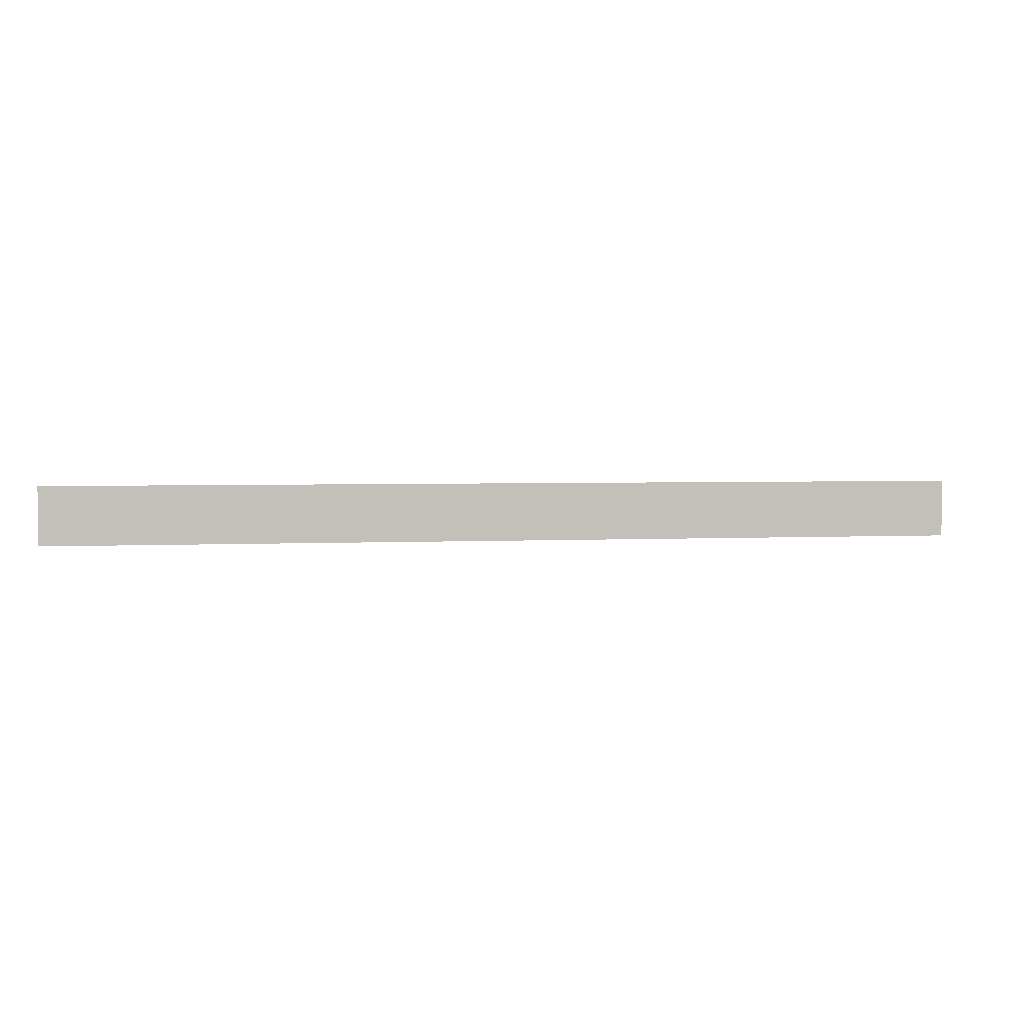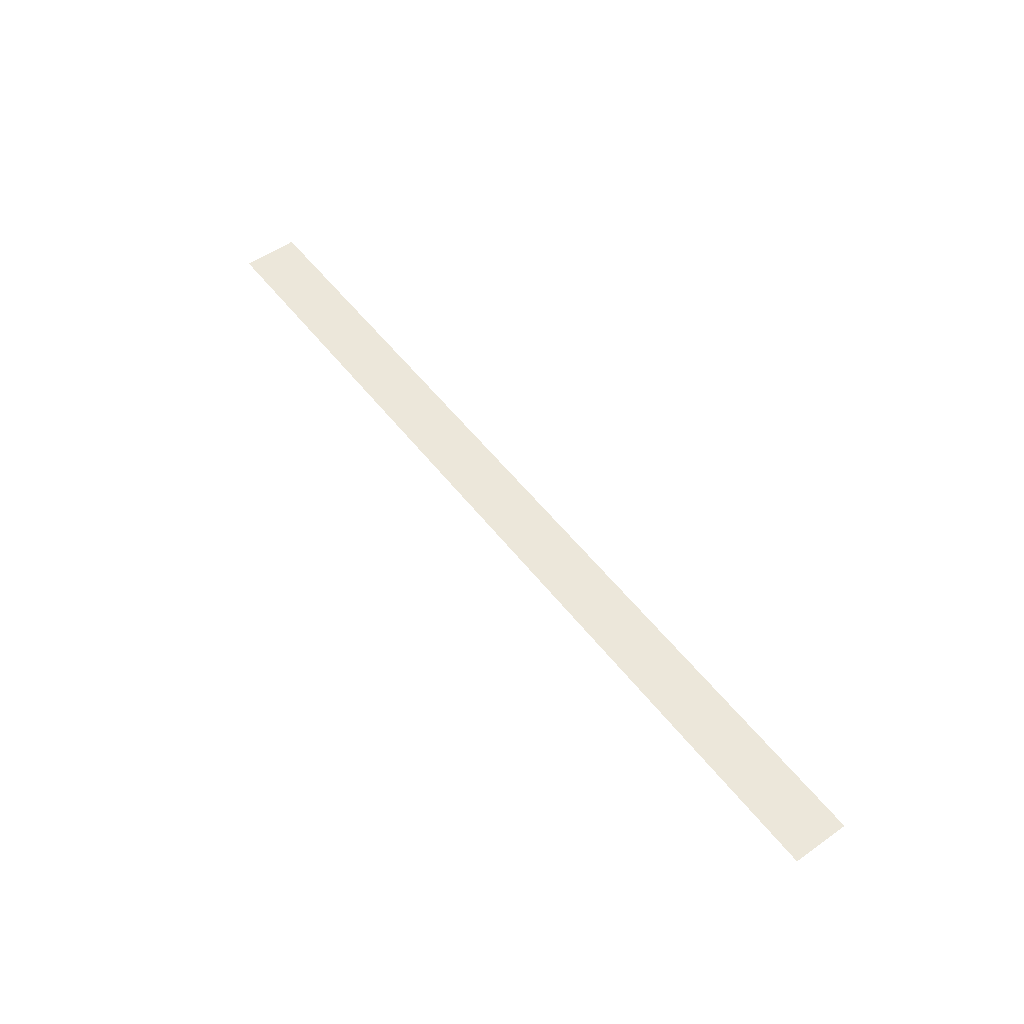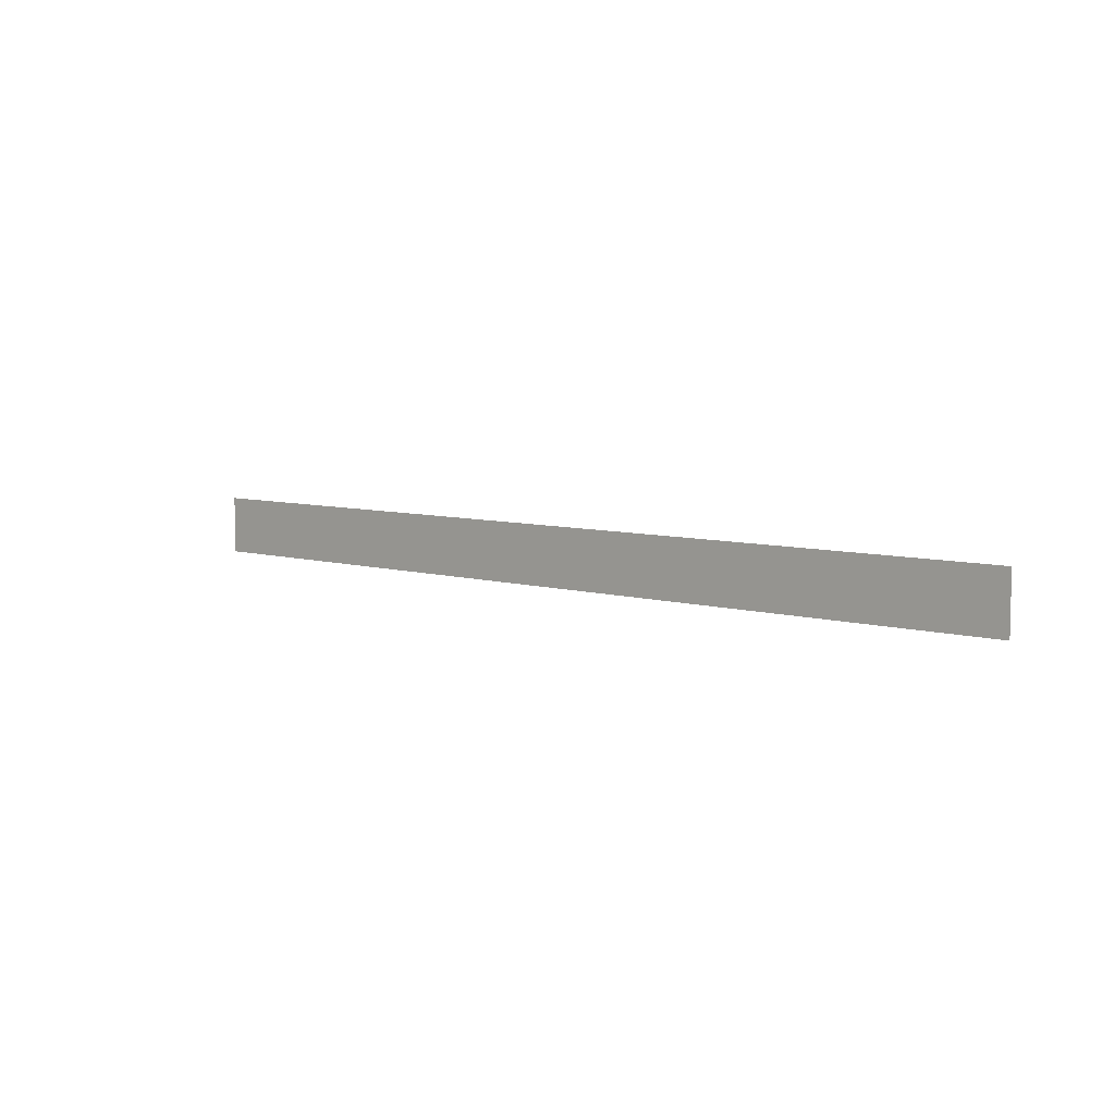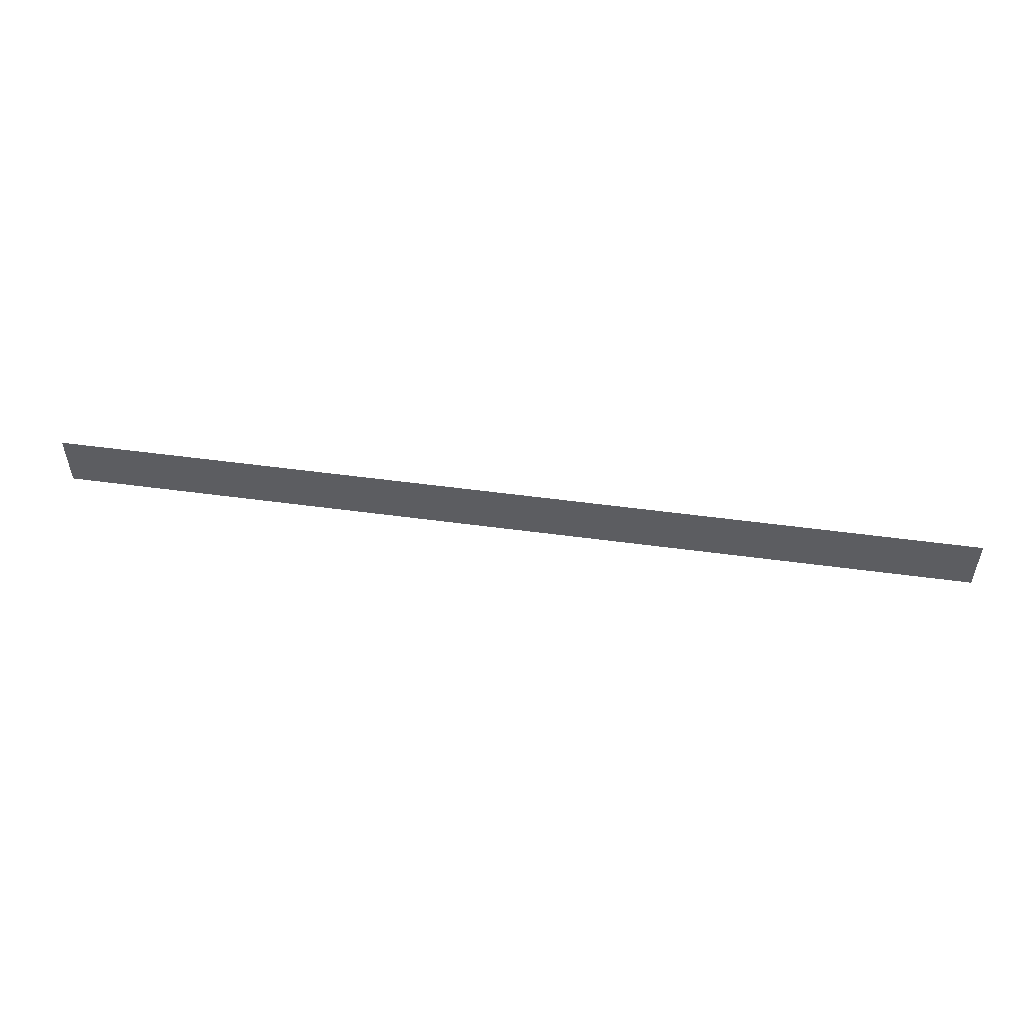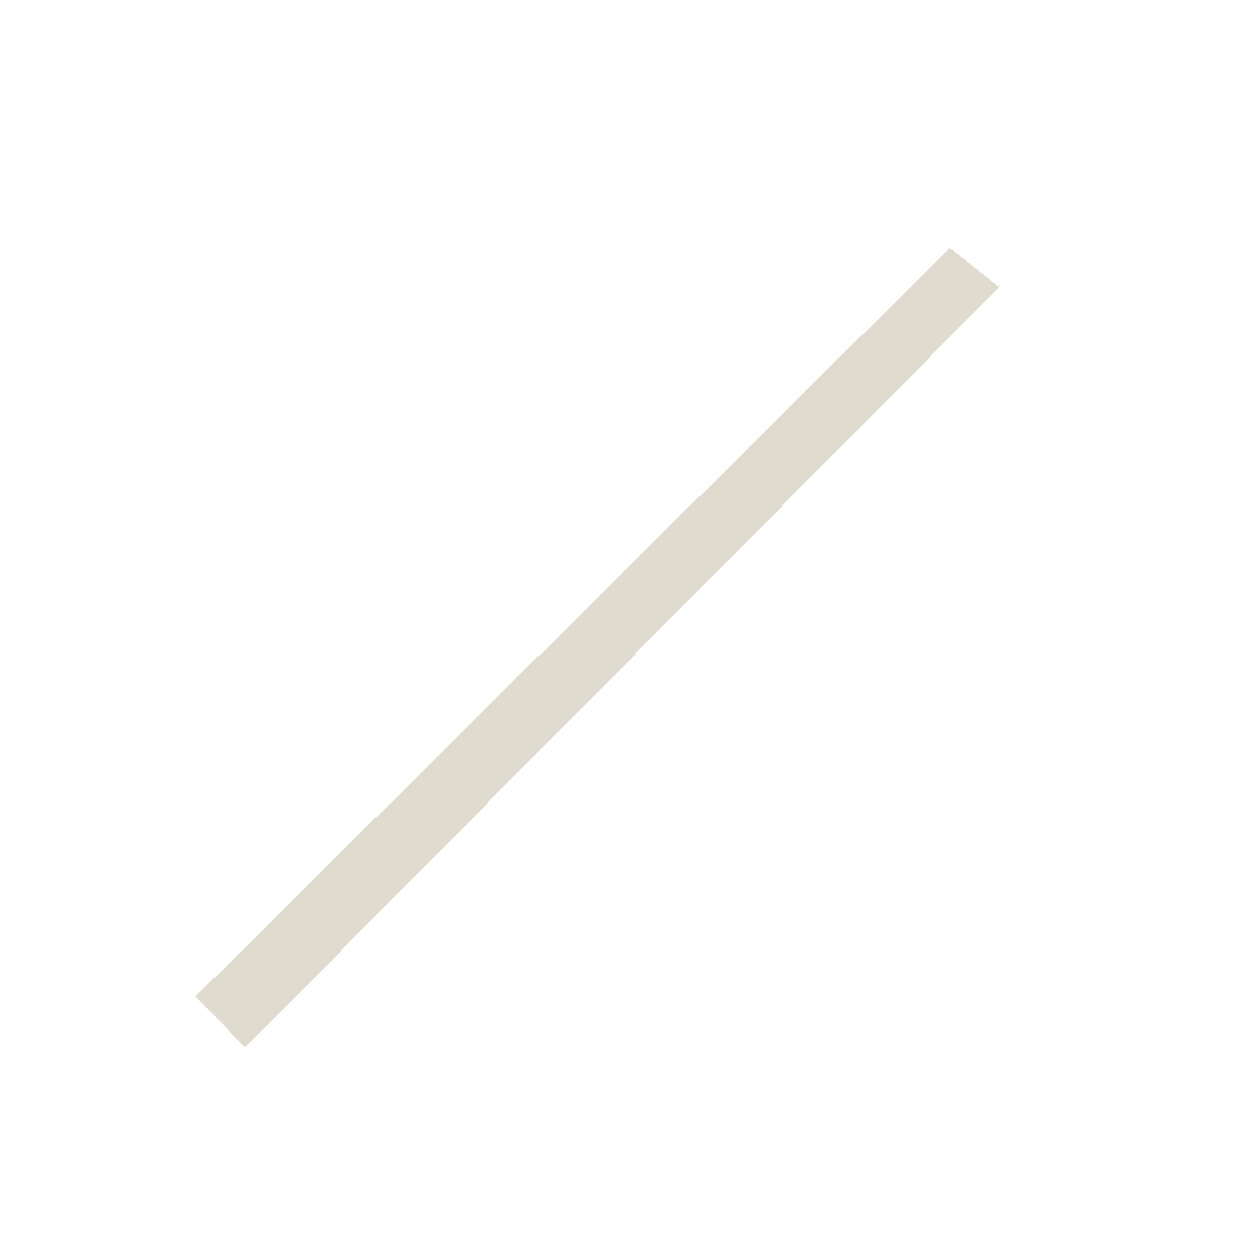
<metadata>
{"format":"obj","ext":"obj","renderer":"f3d","projection":"perspective","resolution":1024,"background":"white","views":[{"elev":2.7,"azim":169.0,"up":"+Y"},{"elev":53.7,"azim":53.1,"up":"+Z"},{"elev":6.7,"azim":-138.9,"up":"+Y"},{"elev":52.2,"azim":-171.7,"up":"+Y"},{"elev":70.5,"azim":133.3,"up":"+Z"}]}
</metadata>
<code>
v 0 -48 0
v -16 -48 0
v -16 -32 0
v 0 -32 0
v -16 -48 0
v -32 -48 0
v -32 -32 0
v -16 -32 0
v -32 -48 0
v -48 -48 0
v -48 -32 0
v -32 -32 0
v -48 -48 0
v -64 -48 0
v -64 -32 0
v -48 -32 0
v -64 -48 0
v -80 -48 0
v -80 -32 0
v -64 -32 0
v -80 -48 0
v -96 -48 0
v -96 -32 0
v -80 -32 0
v -96 -48 0
v -112 -48 0
v -112 -32 0
v -96 -32 0
v -112 -48 0
v -128 -48 0
v -128 -32 0
v -112 -32 0
v -128 -48 0
v -144 -48 0
v -144 -32 0
v -128 -32 0
v -144 -48 0
v -160 -48 0
v -160 -32 0
v -144 -32 0
v -160 -48 0
v -176 -48 0
v -176 -32 0
v -160 -32 0
v -176 -48 0
v -192 -48 0
v -192 -32 0
v -176 -32 0
v -192 -48 0
v -208 -48 0
v -208 -32 0
v -192 -32 0
v -208 -48 0
v -224 -48 0
v -224 -32 0
v -208 -32 0
v -224 -48 0
v -240 -48 0
v -240 -32 0
v -224 -32 0
v -240 -48 0
v -256 -48 0
v -256 -32 0
v -240 -32 0
g 2ScenarioPlataforma_mesh_0593
f 1 2 3 4
f 5 6 7 8
f 9 10 11 12
f 13 14 15 16
f 17 18 19 20
f 21 22 23 24
f 25 26 27 28
f 29 30 31 32
f 33 34 35 36
f 37 38 39 40
f 41 42 43 44
f 45 46 47 48
f 49 50 51 52
f 53 54 55 56
f 57 58 59 60
f 61 62 63 64

</code>
